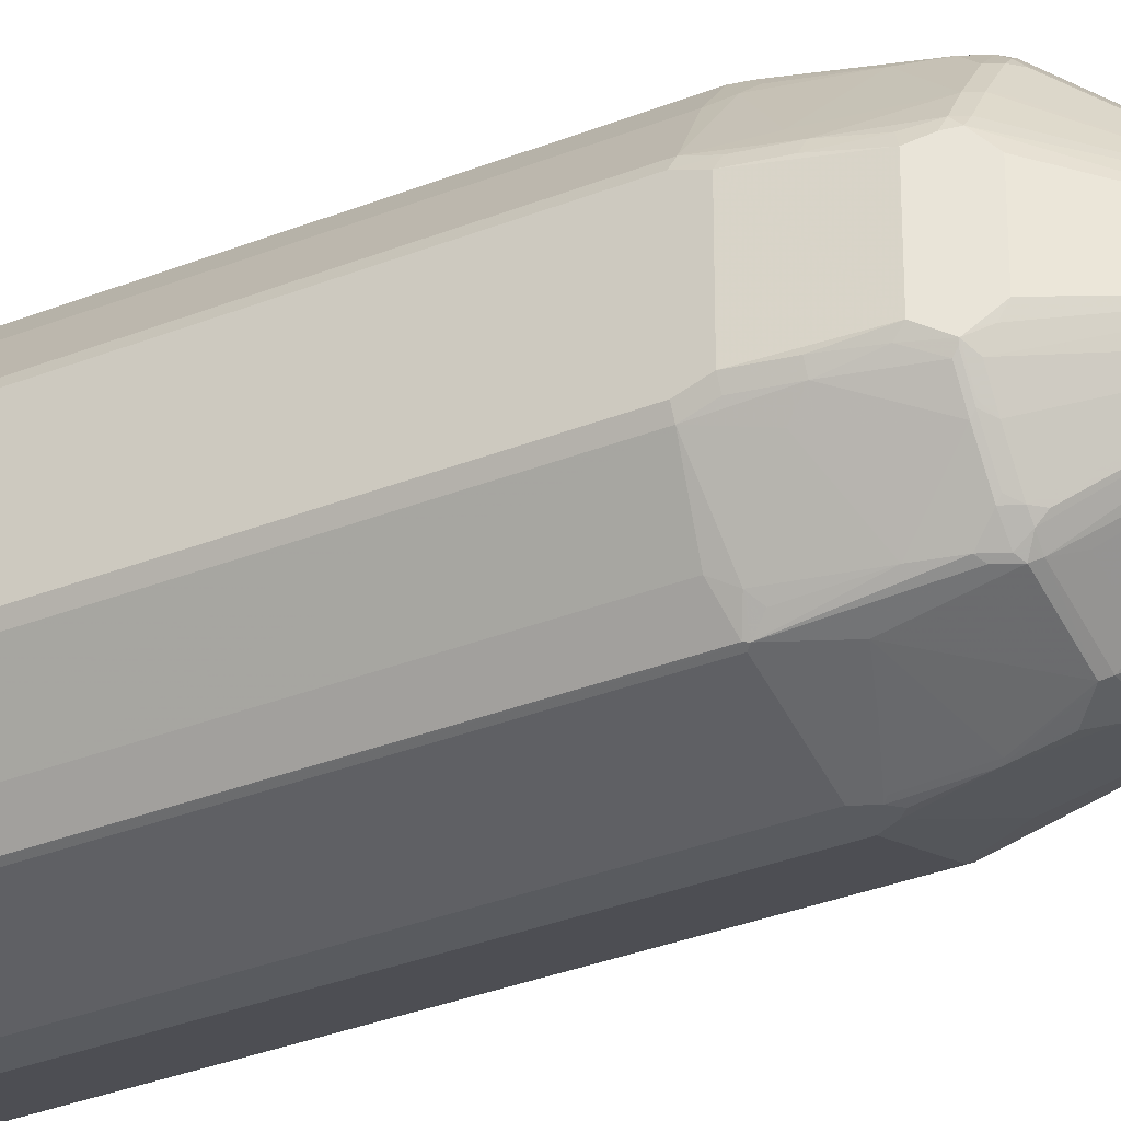
<metadata>
{"format":"obj","ext":"obj","renderer":"f3d","projection":"perspective","resolution":1024,"background":"white","views":[{"elev":-32.2,"azim":119.3,"up":"+Z"}]}
</metadata>
<code>
v -0.06189 0.5609 -0.02062
v -0.04839 0.5609 -0.04761
v -0.06189 0.5609 0.02062
v -0.06189 0.9386 -0.02062
v -0.04812 0.5609 -0.04812
v -0.05844 0.942 -0.0275
v -0.05156 0.9386 -0.04125
v -0.04812 0.942 -0.04812
v -0.05844 0.5609 0.0275
v -0.06189 0.9386 0.02062
v -0.0593 0.9437 0.02578
v -0.05844 0.9454 -0.02062
v -0.05672 0.9463 -0.02578
v -0.04761 0.5609 -0.04839
v -0.04641 0.9463 -0.04641
v -0.0275 0.942 -0.05844
v -0.04125 0.9386 -0.05156
v -0.05024 0.5609 0.04389
v -0.04898 0.9437 0.04641
v -0.05844 0.9386 0.0275
v -0.05844 0.9454 0.02062
v -0.05286 0.9463 0.03094
v -0.05156 0.9489 0.02062
v -0.05156 0.9489 -0.02062
v -0.02062 0.5609 -0.06189
v -0.04125 0.9489 -0.04125
v -0.02578 0.9463 -0.05672
v -0.02062 0.9386 -0.06189
v -0.04812 0.5609 0.04812
v -0.04812 0.9386 0.04812
v -0.04125 0.9386 0.05156
v -0.0275 0.9386 0.05844
v -0.02836 0.9437 0.05672
v -0.02406 0.9454 0.05844
v -0.04469 0.9454 0.04812
v -0.04125 0.9489 0.04125
v 0.02062 0.5609 -0.06189
v -0.02062 0.9489 -0.05156
v 0.02062 0.9489 -0.05156
v 0.02062 0.9454 -0.05844
v -0.02062 0.9454 -0.05844
v 0.02578 0.9437 -0.0593
v 0.02062 0.9386 -0.06189
v -0.04549 0.5609 0.04944
v -0.02062 0.9386 0.06189
v -0.03174 0.5609 0.05632
v 0.01718 0.9454 0.05844
v -0.02062 0.9489 0.05156
v 0.0275 0.5609 -0.05844
v 0.04125 0.9489 -0.04125
v 0.03094 0.9463 -0.05286
v 0.04641 0.9437 -0.04898
v 0.0275 0.9386 -0.05844
v 0.02062 0.9386 0.06189
v -0.02062 0.5609 0.06189
v 0.04125 0.9489 0.04125
v 0.02062 0.9489 0.05156
v 0.02578 0.9437 0.05672
v 0.04641 0.9437 0.04641
v 0.04389 0.5609 -0.05024
v 0.05156 0.9489 -0.02062
v 0.05844 0.9454 -0.02406
v 0.04812 0.9454 -0.04469
v 0.05672 0.9437 -0.02836
v 0.05844 0.9386 -0.0275
v 0.05156 0.9386 -0.04125
v 0.04812 0.9386 -0.04812
v 0.04812 0.5609 -0.04812
v 0.0275 0.9351 0.05844
v 0.04125 0.9386 0.05156
v 0.03437 0.942 0.055
v 0.02062 0.5609 0.06189
v 0.05844 0.9454 0.01718
v 0.05156 0.9489 0.02062
v 0.04812 0.9351 0.04812
v 0.05156 0.9386 0.04125
v 0.055 0.942 0.03437
v 0.05672 0.9437 0.02578
v 0.06189 0.9386 -0.02062
v 0.05632 0.5609 -0.03174
v 0.04944 0.5609 -0.04549
v 0.03489 0.5609 0.05475
v 0.0452 0.5609 0.04959
v 0.06189 0.9386 0.02062
v 0.04812 0.5609 0.04812
v 0.04959 0.5609 0.0452
v 0.05844 0.9351 0.0275
v 0.05475 0.5609 0.03489
v 0.06189 0.5609 -0.02062
v 0.06189 0.5609 0.02062
v 0 0.2371 0.2475
v -0.01031 0.2268 0.2475
v 0.01031 0.2268 0.2475
v 0 0.299 0.2372
v -0.02062 0.2062 0.2475
v -0.1134 0.2681 0.2063
v 0.02062 0.2062 0.2475
v 0.1134 0.2681 0.2063
v 0.02062 0.3713 0.2166
v 0 0.3506 0.2269
v -0.02062 0.3713 0.2166
v -0.1238 0.2475 0.2063
v -0.1444 0.2062 0.2063
v -0.02062 -0.9386 0.2475
v -0.1134 0.3713 0.1857
v 0.1444 0.2062 0.2063
v 0.1238 0.2475 0.2063
v 0.02062 -0.9386 0.2475
v 0.1289 0.263 0.2011
v 0.1186 0.2835 0.2011
v 0.1134 0.3713 0.1857
v 0.02406 0.3851 0.2097
v -0.01718 0.3851 0.2097
v -0.02406 0.3781 0.2131
v -0.1238 0.3506 0.1857
v -0.1456 0.2166 0.2037
v -0.1513 0.2062 0.2028
v -0.1495 -0.9437 0.2037
v -0.1444 -0.9386 0.2063
v -0.1186 -0.9437 0.214
v -0.08764 -0.9437 0.2243
v -0.02578 -0.9437 0.2449
v -0.1168 0.3781 0.1822
v -0.125 0.361 0.183
v 0.1513 0.2028 0.2028
v 0.1495 0.2217 0.2011
v 0.1444 -0.9386 0.2063
v 0.02062 -0.9454 0.2441
v 0.02749 -0.942 0.2441
v 0.1203 -0.942 0.2131
v 0.1238 0.3506 0.1857
v 0.1289 0.3661 0.1805
v 0.1272 0.3747 0.1788
v 0.1168 0.3851 0.1788
v 0.0653 0.4056 0.1788
v 0.003437 0.4159 0.189
v -0.0653 0.3988 0.1822
v -0.11 0.3851 0.1788
v -0.1375 0.3506 0.1788
v -0.1521 0.2114 0.2011
v -0.1788 0.1959 0.1685
v -0.1513 -0.9386 0.2028
v -0.1788 -0.9386 0.1685
v -0.1805 -0.9437 0.1624
v -0.1753 -0.9462 0.1663
v -0.1513 -0.9454 0.1994
v -0.1444 -0.9489 0.1959
v -0.1444 -0.9454 0.2028
v -0.02062 -0.9454 0.2441
v -0.1263 0.3867 0.1701
v -0.1238 0.3815 0.1753
v -0.1212 0.3763 0.1805
v -0.1272 0.3713 0.1788
v 0.1788 0.1993 0.1685
v 0.1684 0.22 0.1788
v 0.1513 -0.942 0.2028
v 0.1581 0.2303 0.189
v 0.1478 0.3128 0.1788
v 0.1375 0.354 0.1788
v 0.02062 -0.9489 0.2372
v 0.02578 -0.9462 0.2424
v 0.1186 -0.9462 0.2114
v 0.1478 0.3747 0.1581
v 0.1289 0.3867 0.1701
v 0.09623 0.4056 0.1685
v 0.04811 0.5609 0.04812
v -0.04811 0.5609 0.04812
v -0.1478 0.3713 0.1581
v -0.1482 0.3506 0.165
v -0.1482 0.3197 0.1753
v -0.1478 0.3094 0.1788
v -0.1586 0.2371 0.1857
v -0.1684 0.2166 0.1788
v -0.2303 0.2062 0.09624
v -0.2303 -0.9386 0.09624
v -0.232 -0.9437 0.09023
v -0.1822 -0.9454 0.1581
v -0.2269 -0.9462 0.09411
v -0.1753 -0.9489 0.1547
v -0.02062 -0.9489 0.2372
v -0.1263 0.397 0.1598
v -0.1366 0.3867 0.1598
v 0.2303 0.2096 0.09624
v 0.1788 -0.935 0.1685
v 0.2097 0.2715 0.1066
v 0.1495 -0.9462 0.2011
v 0.1822 -0.942 0.1616
v 0.1788 0.3747 0.1169
v 0.1581 0.3335 0.1581
v 0.1444 -0.9489 0.1959
v 0.1392 0.3867 0.1598
v 0.1289 0.397 0.1598
v 0.0555 0.5609 0.03334
v 0.1599 0.397 0.1186
v 0.1702 0.3867 0.1186
v 0.1908 0.3867 0.08767
v 0.1994 0.3851 0.0756
v -0.05025 0.5609 0.04386
v -0.1994 0.3851 0.07216
v -0.1882 0.3867 0.08767
v -0.1676 0.3867 0.1186
v -0.1444 0.3815 0.1547
v -0.1521 0.3763 0.1496
v -0.1586 0.3713 0.1444
v -0.2205 0.299 0.08248
v -0.2102 0.2783 0.1031
v -0.1689 0.2268 0.1753
v -0.1689 0.361 0.134
v -0.2308 0.2166 0.0928
v -0.2346 0.2114 0.08767
v -0.2372 -0.9386 0.08248
v -0.2337 -0.9454 0.08592
v -0.2269 -0.9489 0.08248
v 0.2372 0.2062 0.08248
v 0.2303 0.2407 0.08592
v 0.22 0.2921 0.08592
v 0.2303 -0.935 0.09624
v 0.1753 -0.9489 0.1547
v 0.1805 -0.9462 0.1598
v 0.2337 -0.942 0.08936
v 0.232 -0.9462 0.08767
v 0.1994 0.3747 0.08592
v 0.2097 0.3335 0.08592
v 0.06186 0.5609 0.0206
v 0.2062 0.3713 0.07216
v 0.1925 0.3988 0.04812
v 0.1891 0.4056 0.055
v -0.06056 0.5609 0.02326
v -0.1891 0.4056 0.05156
v -0.1934 0.397 0.0567
v -0.1925 0.3988 0.05156
v -0.2062 0.3713 0.07216
v -0.2037 0.3763 0.07734
v -0.06186 0.5609 0.0206
v -0.1831 0.3763 0.1083
v -0.1753 0.3815 0.1134
v -0.1788 0.3713 0.1169
v -0.2102 0.3403 0.08248
v -0.2102 0.361 0.07216
v -0.2243 0.2939 0.07734
v -0.2308 0.2475 0.08248
v -0.2346 0.2423 0.07734
v -0.2372 0.2062 0.08248
v -0.2372 -0.9386 -0.08248
v -0.2337 -0.9454 -0.07904
v -0.2269 -0.9489 -0.08248
v 0.2372 0.2371 0.07216
v 0.2372 -0.9386 0.08248
v 0.2269 0.2887 0.07216
v 0.2114 0.3454 0.07734
v 0.2269 -0.9489 0.08248
v 0.2337 -0.9454 0.08248
v 0.06186 0.5609 -0.0206
v 0.2166 0.3506 0.06189
v 0.2062 0.3713 -0.07216
v 0.1925 0.3988 -0.055
v 0.1891 0.4056 -0.04812
v -0.1891 0.4056 -0.05156
v -0.1925 0.3988 -0.05156
v -0.2062 0.3713 -0.07216
v -0.214 0.3558 0.06702
v -0.1994 0.3713 0.08592
v -0.06186 0.5609 -0.0206
v -0.2269 0.2887 0.07216
v -0.2372 0.2371 0.07216
v -0.2166 0.3506 0.06189
v -0.2303 -0.942 -0.09624
v -0.232 -0.9437 -0.08767
v -0.2372 0.2062 -0.08248
v -0.1753 -0.9489 -0.1547
v -0.2252 -0.9471 -0.09111
v 0.2372 0.2371 -0.07216
v 0.2346 -0.9437 -0.08767
v 0.2372 -0.9386 -0.08248
v 0.2269 -0.9489 -0.08248
v 0.2337 -0.9454 -0.08248
v 0.04811 0.5609 -0.04812
v 0.1908 0.397 -0.06445
v 0.1908 0.3867 -0.08505
v 0.2166 0.3506 -0.06189
v 0.2028 0.3781 -0.0756
v 0.1994 0.3851 -0.06872
v 0.214 0.3403 -0.07347
v -0.1994 0.3851 -0.07216
v -0.2028 0.3747 -0.07904
v -0.2166 0.3506 -0.06189
v -0.0587 0.5609 -0.02694
v -0.2372 0.2371 -0.07216
v -0.1788 -0.942 -0.1685
v -0.2303 0.2028 -0.09624
v -0.2337 0.2407 -0.07904
v -0.2337 0.2096 -0.08936
v -0.1444 -0.9489 -0.1959
v -0.1736 -0.9471 -0.1633
v 0.2372 0.2062 -0.08248
v 0.2303 0.2371 -0.08592
v 0.22 0.2887 -0.08592
v 0.2269 0.2887 -0.07216
v 0.2282 -0.9462 -0.0928
v 0.1766 -0.9462 -0.165
v 0.1831 -0.9437 -0.1598
v 0.1788 -0.9386 -0.1685
v 0.2303 -0.9386 -0.09624
v 0.2303 0.2062 -0.09624
v 0.1753 -0.9489 -0.1547
v 0.1702 0.3867 -0.116
v 0.1392 0.3867 -0.1573
v 0.1289 0.397 -0.1573
v 0.1289 0.3867 -0.1676
v 0.1134 0.3851 -0.1788
v 0.2011 0.3763 -0.07991
v 0.1822 0.3781 -0.1066
v 0.1994 0.3713 -0.08592
v -0.1908 0.3842 -0.08767
v -0.2011 0.379 -0.07734
v -0.05355 0.5609 -0.03727
v -0.04811 0.5609 -0.04812
v -0.2131 0.354 -0.06872
v -0.1822 0.3747 -0.11
v -0.2131 0.3335 -0.07904
v -0.2234 0.2921 -0.07904
v -0.2269 0.2887 -0.07216
v -0.1513 -0.935 -0.2028
v -0.1495 -0.9437 -0.2011
v -0.1788 0.1925 -0.1685
v -0.22 0.2853 -0.08592
v -0.2131 0.2715 -0.09968
v -0.2097 0.2646 -0.1066
v -0.1684 0.213 -0.1788
v -0.02062 -0.9489 -0.2372
v -0.141 -0.9454 -0.2028
v 0.2097 0.2681 -0.1066
v 0.1788 0.3713 -0.1169
v 0.1478 -0.9454 -0.2028
v 0.1521 -0.9437 -0.2011
v 0.1444 -0.9489 -0.1959
v 0.1513 -0.9386 -0.2028
v 0.1788 0.1959 -0.1685
v 0.1684 0.2166 -0.1788
v 0.09279 0.4056 -0.1685
v 0.06186 0.4056 -0.1788
v 0.02062 0.3851 -0.2097
v 0 0.4159 -0.189
v 0.1753 0.3815 -0.1134
v 0.1495 0.3763 -0.1521
v 0.1478 0.3713 -0.1581
v 0.1272 0.3713 -0.1788
v 0.1238 0.3815 -0.1753
v 0.1186 0.3763 -0.183
v 0.02578 0.3763 -0.214
v 0.1805 0.3763 -0.1108
v -0.1702 0.3842 -0.1186
v -0.1134 0.3851 -0.1788
v -0.1289 0.3842 -0.1701
v -0.1289 0.3945 -0.1598
v -0.1392 0.3842 -0.1598
v -0.1513 0.3747 -0.1512
v -0.1375 0.3472 -0.1788
v -0.1478 0.306 -0.1788
v -0.1444 -0.9386 -0.2063
v -0.1513 0.2096 -0.2028
v -0.1186 -0.9437 -0.2114
v 0.02062 -0.9489 -0.2372
v -0.01718 -0.9454 -0.2441
v 0.1478 0.3094 -0.1788
v 0.02406 -0.9454 -0.2441
v 0.1444 -0.9386 -0.2063
v 0.1495 0.2114 -0.2037
v 0.1513 0.2062 -0.2028
v 0.1581 0.2268 -0.189
v -0.02062 0.3851 -0.2097
v -0.06186 0.4056 -0.1788
v -0.09279 0.4056 -0.1685
v 0.02062 0.3713 -0.2166
v 0.1375 0.3506 -0.1788
v 0.1289 0.3558 -0.183
v 0.1186 0.2733 -0.2037
v 0.005155 0.3042 -0.2346
v 0 0.299 -0.2372
v -0.02578 0.379 -0.2114
v -0.1186 0.379 -0.1805
v -0.1203 0.3747 -0.1822
v -0.1289 0.3635 -0.1805
v -0.1392 0.3635 -0.1701
v -0.141 0.3231 -0.1822
v -0.1306 0.354 -0.1822
v -0.02062 -0.9386 -0.2475
v -0.1444 0.2062 -0.2063
v -0.02578 -0.9437 -0.2424
v 0.02062 -0.9386 -0.2475
v 0.1444 0.2062 -0.2063
v 0.1186 0.2114 -0.214
v -0.02062 0.3713 -0.2166
v 0.005155 0.3558 -0.2243
v 0.02062 0.2062 -0.2475
v 0.01031 0.2268 -0.2475
v 0.06702 0.2526 -0.2243
v 0.01547 0.2319 -0.2449
v 0 0.3506 -0.2269
v 0 0.2371 -0.2475
v -0.01031 0.2268 -0.2475
v -0.1134 0.2681 -0.2063
v -0.02749 0.3747 -0.2131
v -0.1134 0.3713 -0.1857
v -0.1238 0.3506 -0.1857
v -0.02062 0.2062 -0.2475
v -0.1238 0.2475 -0.2063
f 1 2 5
f 1 5 14
f 1 14 25
f 1 25 37
f 1 37 49
f 1 49 60
f 1 60 68
f 1 68 81
f 1 81 80
f 1 80 89
f 1 89 90
f 1 90 88
f 1 88 86
f 1 86 85
f 1 85 83
f 1 83 82
f 1 82 72
f 1 72 55
f 1 55 46
f 1 46 44
f 1 44 29
f 1 29 18
f 1 18 9
f 1 9 3
f 1 3 10
f 1 10 4
f 1 4 6
f 1 6 2
f 2 6 7
f 2 7 8
f 2 8 5
f 3 9 20
f 3 20 11
f 3 11 10
f 4 10 11
f 4 11 12
f 4 12 13
f 4 13 6
f 5 8 14
f 6 13 15
f 6 15 8
f 6 8 7
f 8 15 16
f 8 16 17
f 8 17 14
f 9 18 19
f 9 19 20
f 11 21 12
f 11 20 19
f 11 19 22
f 11 22 21
f 12 21 13
f 13 23 24
f 13 24 26
f 13 26 15
f 13 21 23
f 14 17 16
f 14 16 28
f 14 28 25
f 15 26 38
f 15 38 27
f 15 27 16
f 16 27 28
f 18 29 19
f 19 30 31
f 19 31 32
f 19 32 45
f 19 45 33
f 19 33 34
f 19 34 35
f 19 35 22
f 19 29 30
f 21 22 23
f 22 36 23
f 22 35 36
f 23 36 48
f 23 48 57
f 23 57 56
f 23 56 74
f 23 74 61
f 23 61 50
f 23 50 39
f 23 39 38
f 23 38 26
f 23 26 24
f 25 28 43
f 25 43 37
f 27 38 39
f 27 39 40
f 27 40 41
f 27 41 28
f 28 41 42
f 28 42 43
f 29 44 30
f 30 44 31
f 31 44 46
f 31 46 32
f 32 46 55
f 32 55 45
f 33 45 34
f 34 45 54
f 34 54 47
f 34 47 57
f 34 57 48
f 34 48 36
f 34 36 35
f 37 43 42
f 37 42 53
f 37 53 49
f 39 50 51
f 39 51 40
f 40 51 42
f 40 42 41
f 42 51 52
f 42 52 53
f 45 55 72
f 45 72 54
f 47 56 57
f 47 54 58
f 47 58 59
f 47 59 56
f 49 53 52
f 49 52 60
f 50 61 62
f 50 62 63
f 50 63 51
f 51 63 52
f 52 63 62
f 52 62 64
f 52 64 79
f 52 79 65
f 52 65 66
f 52 66 67
f 52 67 68
f 52 68 60
f 54 69 70
f 54 70 71
f 54 71 58
f 54 72 82
f 54 82 69
f 56 73 74
f 56 59 73
f 58 71 59
f 59 71 70
f 59 70 75
f 59 75 76
f 59 76 77
f 59 77 78
f 59 78 73
f 61 74 73
f 61 73 62
f 62 73 84
f 62 84 79
f 62 79 64
f 65 79 89
f 65 89 80
f 65 80 81
f 65 81 66
f 66 81 67
f 67 81 68
f 69 82 70
f 70 82 83
f 70 83 75
f 73 78 84
f 75 83 85
f 75 85 86
f 75 86 76
f 76 87 84
f 76 84 77
f 76 86 88
f 76 88 87
f 77 84 78
f 79 84 90
f 79 90 89
f 84 87 88
f 84 88 90
f 91 92 95
f 91 95 104
f 91 104 108
f 91 108 97
f 91 97 93
f 91 93 94
f 91 94 92
f 92 94 96
f 92 96 95
f 93 97 98
f 93 98 94
f 94 98 99
f 94 99 100
f 94 100 101
f 94 101 96
f 95 96 102
f 95 102 103
f 95 103 119
f 95 119 104
f 96 101 105
f 96 105 115
f 96 115 102
f 97 106 107
f 97 107 98
f 97 108 127
f 97 127 106
f 98 107 109
f 98 109 110
f 98 110 111
f 98 111 99
f 99 112 113
f 99 113 101
f 99 101 100
f 99 111 134
f 99 134 112
f 101 113 114
f 101 114 123
f 101 123 105
f 102 115 103
f 103 115 116
f 103 116 117
f 103 117 118
f 103 118 119
f 104 119 120
f 104 120 121
f 104 121 122
f 104 122 108
f 105 123 124
f 105 124 115
f 106 125 126
f 106 126 109
f 106 109 107
f 106 127 156
f 106 156 125
f 108 122 128
f 108 128 129
f 108 129 130
f 108 130 127
f 109 126 131
f 109 131 111
f 109 111 110
f 111 131 132
f 111 132 133
f 111 133 134
f 112 134 135
f 112 135 72
f 112 72 136
f 112 136 113
f 113 137 138
f 113 138 123
f 113 123 114
f 113 136 55
f 113 55 137
f 115 124 116
f 116 124 139
f 116 139 117
f 117 139 140
f 117 140 141
f 117 141 143
f 117 143 142
f 117 142 118
f 118 142 143
f 118 143 144
f 118 144 145
f 118 145 146
f 118 146 147
f 118 147 148
f 118 148 120
f 118 120 119
f 120 148 149
f 120 149 121
f 121 149 122
f 122 149 128
f 123 150 151
f 123 151 152
f 123 152 124
f 123 138 55
f 123 55 150
f 124 153 139
f 124 152 153
f 125 154 155
f 125 155 126
f 125 156 184
f 125 184 154
f 126 155 157
f 126 157 158
f 126 158 159
f 126 159 132
f 126 132 131
f 127 130 156
f 128 149 180
f 128 180 160
f 128 160 161
f 128 161 129
f 129 161 162
f 129 162 130
f 130 162 186
f 130 186 156
f 132 159 133
f 133 163 191
f 133 191 164
f 133 164 134
f 133 159 163
f 134 165 135
f 134 164 166
f 134 166 72
f 134 72 165
f 135 165 72
f 72 166 193
f 72 193 224
f 72 224 253
f 72 253 277
f 72 277 37
f 72 37 25
f 72 25 317
f 72 317 316
f 72 316 287
f 72 287 263
f 72 263 234
f 72 234 228
f 72 228 198
f 72 198 167
f 72 167 55
f 72 55 136
f 137 55 138
f 55 167 150
f 139 153 168
f 139 168 204
f 139 204 169
f 139 169 170
f 139 170 171
f 139 171 140
f 140 171 170
f 140 170 172
f 140 172 173
f 140 173 141
f 141 173 174
f 141 174 175
f 141 175 143
f 143 175 176
f 143 176 144
f 144 176 212
f 144 212 177
f 144 177 145
f 145 177 178
f 145 178 179
f 145 179 147
f 145 147 146
f 147 179 213
f 147 213 246
f 147 246 270
f 147 270 293
f 147 293 330
f 147 330 363
f 147 363 336
f 147 336 305
f 147 305 275
f 147 275 251
f 147 251 218
f 147 218 190
f 147 190 160
f 147 160 180
f 147 180 149
f 147 149 148
f 150 181 182
f 150 182 168
f 150 168 153
f 150 153 151
f 150 167 181
f 151 153 152
f 154 183 155
f 154 184 217
f 154 217 183
f 155 183 185
f 155 185 158
f 155 158 157
f 156 186 187
f 156 187 184
f 158 185 188
f 158 188 189
f 158 189 163
f 158 163 159
f 160 162 161
f 160 190 162
f 162 190 186
f 163 188 195
f 163 195 191
f 163 189 188
f 164 191 192
f 164 192 166
f 166 192 194
f 166 194 195
f 166 195 196
f 166 196 197
f 166 197 193
f 167 198 199
f 167 199 200
f 167 200 201
f 167 201 182
f 167 182 181
f 168 182 202
f 168 202 203
f 168 203 204
f 169 204 170
f 170 205 206
f 170 206 207
f 170 207 172
f 170 204 208
f 170 208 205
f 172 207 173
f 173 207 209
f 173 209 174
f 174 209 210
f 174 210 175
f 175 211 176
f 175 210 211
f 176 211 212
f 177 212 178
f 178 212 213
f 178 213 179
f 182 201 236
f 182 236 202
f 183 214 215
f 183 215 216
f 183 216 185
f 183 217 248
f 183 248 214
f 184 187 220
f 184 220 217
f 185 216 188
f 186 190 218
f 186 218 219
f 186 219 187
f 187 219 221
f 187 221 220
f 188 222 196
f 188 196 195
f 188 216 223
f 188 223 222
f 191 195 194
f 191 194 192
f 193 197 224
f 196 222 197
f 197 222 225
f 197 225 255
f 197 255 282
f 197 282 256
f 197 256 226
f 197 226 227
f 197 227 224
f 198 228 199
f 199 229 230
f 199 230 231
f 199 231 259
f 199 259 284
f 199 284 260
f 199 260 232
f 199 232 233
f 199 233 200
f 199 228 234
f 199 234 229
f 200 233 235
f 200 235 236
f 200 236 201
f 202 236 235
f 202 235 203
f 203 235 204
f 204 235 237
f 204 237 208
f 205 238 239
f 205 239 261
f 205 261 240
f 205 240 242
f 205 242 241
f 205 241 209
f 205 209 206
f 205 208 237
f 205 237 238
f 206 209 207
f 209 241 242
f 209 242 210
f 210 242 265
f 210 265 243
f 210 243 211
f 211 244 245
f 211 245 212
f 211 243 265
f 211 265 288
f 211 288 269
f 211 269 244
f 212 245 246
f 212 246 213
f 214 247 215
f 214 248 274
f 214 274 295
f 214 295 272
f 214 272 247
f 215 247 216
f 216 247 249
f 216 249 250
f 216 250 223
f 217 220 248
f 218 221 219
f 218 251 221
f 220 221 248
f 221 251 275
f 221 275 276
f 221 276 252
f 221 252 248
f 222 223 250
f 222 250 225
f 224 227 257
f 224 257 253
f 225 254 280
f 225 280 255
f 225 250 254
f 226 256 257
f 226 257 227
f 229 258 259
f 229 259 231
f 229 231 230
f 229 234 263
f 229 263 258
f 232 260 261
f 232 261 233
f 233 262 237
f 233 237 235
f 233 261 239
f 233 239 238
f 233 238 262
f 237 262 238
f 240 264 265
f 240 265 242
f 240 261 266
f 240 266 264
f 244 267 268
f 244 268 245
f 244 269 290
f 244 290 267
f 245 268 246
f 246 268 271
f 246 271 270
f 247 272 280
f 247 280 254
f 247 254 249
f 248 252 273
f 248 273 274
f 249 254 250
f 252 276 273
f 253 257 278
f 253 278 279
f 253 279 277
f 255 281 282
f 255 280 283
f 255 283 281
f 256 282 278
f 256 278 257
f 258 284 259
f 258 263 284
f 260 284 285
f 260 285 286
f 260 286 261
f 261 286 266
f 263 287 284
f 264 266 265
f 265 266 286
f 265 286 288
f 267 289 271
f 267 271 268
f 267 290 325
f 267 325 289
f 269 288 291
f 269 291 292
f 269 292 290
f 270 271 294
f 270 294 293
f 271 289 294
f 272 295 304
f 272 304 296
f 272 296 297
f 272 297 298
f 272 298 280
f 273 276 299
f 273 299 300
f 273 300 301
f 273 301 302
f 273 302 303
f 273 303 304
f 273 304 295
f 273 295 274
f 275 305 300
f 275 300 299
f 275 299 276
f 277 279 306
f 277 306 307
f 277 307 308
f 277 308 309
f 277 309 310
f 277 310 37
f 278 282 281
f 278 281 279
f 279 281 312
f 279 312 306
f 280 298 283
f 281 311 312
f 281 283 311
f 283 298 297
f 283 297 313
f 283 313 311
f 284 314 315
f 284 315 285
f 284 287 316
f 284 316 317
f 284 317 314
f 285 318 286
f 285 315 314
f 285 314 319
f 285 319 320
f 285 320 318
f 286 321 322
f 286 322 288
f 286 318 321
f 288 322 321
f 288 321 291
f 289 323 324
f 289 324 293
f 289 293 294
f 289 325 361
f 289 361 323
f 290 292 321
f 290 321 326
f 290 326 327
f 290 327 328
f 290 328 329
f 290 329 325
f 291 321 292
f 293 324 331
f 293 331 364
f 293 364 330
f 296 304 297
f 297 304 332
f 297 332 333
f 297 333 313
f 300 334 335
f 300 335 301
f 300 305 336
f 300 336 334
f 301 335 302
f 302 335 337
f 302 337 369
f 302 369 338
f 302 338 304
f 302 304 303
f 304 338 339
f 304 339 332
f 37 310 340
f 37 340 341
f 37 341 342
f 37 342 343
f 37 343 25
f 306 312 344
f 306 344 345
f 306 345 307
f 307 345 346
f 307 346 347
f 307 347 309
f 307 309 308
f 309 347 348
f 309 348 310
f 310 348 349
f 310 349 350
f 310 350 342
f 310 342 341
f 310 341 340
f 311 351 312
f 311 313 333
f 311 333 351
f 312 351 344
f 314 352 319
f 314 317 352
f 317 25 353
f 317 353 354
f 317 354 355
f 317 355 356
f 317 356 352
f 318 320 321
f 319 352 356
f 319 356 357
f 319 357 358
f 319 358 359
f 319 359 327
f 319 327 326
f 319 326 321
f 319 321 320
f 323 360 324
f 323 361 388
f 323 388 360
f 324 362 331
f 324 360 362
f 325 329 361
f 327 359 328
f 328 359 329
f 329 359 361
f 330 364 366
f 330 366 363
f 331 362 364
f 332 339 365
f 332 365 333
f 333 346 345
f 333 345 351
f 333 365 346
f 334 336 363
f 334 363 366
f 334 366 390
f 334 390 367
f 334 367 335
f 335 367 337
f 337 367 368
f 337 368 369
f 338 369 339
f 339 369 368
f 339 368 370
f 339 370 365
f 25 343 371
f 25 371 372
f 25 372 373
f 25 373 353
f 342 350 374
f 342 374 393
f 342 393 371
f 342 371 343
f 344 351 345
f 346 365 375
f 346 375 347
f 347 375 376
f 347 376 349
f 347 349 348
f 349 376 377
f 349 377 350
f 350 377 378
f 350 378 379
f 350 379 374
f 353 373 372
f 353 372 371
f 353 371 380
f 353 380 381
f 353 381 354
f 354 381 382
f 354 382 383
f 354 383 384
f 354 384 356
f 354 356 355
f 356 384 357
f 357 384 358
f 358 385 359
f 358 384 383
f 358 383 386
f 358 386 385
f 359 385 361
f 360 387 362
f 360 388 406
f 360 406 387
f 361 385 386
f 361 386 405
f 361 405 388
f 362 387 389
f 362 389 364
f 364 389 387
f 364 387 390
f 364 390 366
f 365 370 368
f 365 368 375
f 367 390 395
f 367 395 391
f 367 391 368
f 368 391 392
f 368 392 377
f 368 377 376
f 368 376 375
f 371 393 380
f 374 394 393
f 374 379 394
f 377 392 395
f 377 395 396
f 377 396 397
f 377 397 378
f 378 397 398
f 378 398 396
f 378 396 379
f 379 399 394
f 379 396 400
f 379 400 401
f 379 401 402
f 379 402 393
f 379 393 399
f 380 403 382
f 380 382 381
f 380 393 403
f 382 403 393
f 382 393 404
f 382 404 405
f 382 405 386
f 382 386 383
f 387 406 401
f 387 401 400
f 387 400 396
f 387 396 395
f 387 395 390
f 388 405 407
f 388 407 406
f 391 395 392
f 393 394 399
f 393 402 404
f 396 398 397
f 401 406 402
f 402 406 407
f 402 407 405
f 402 405 404

</code>
